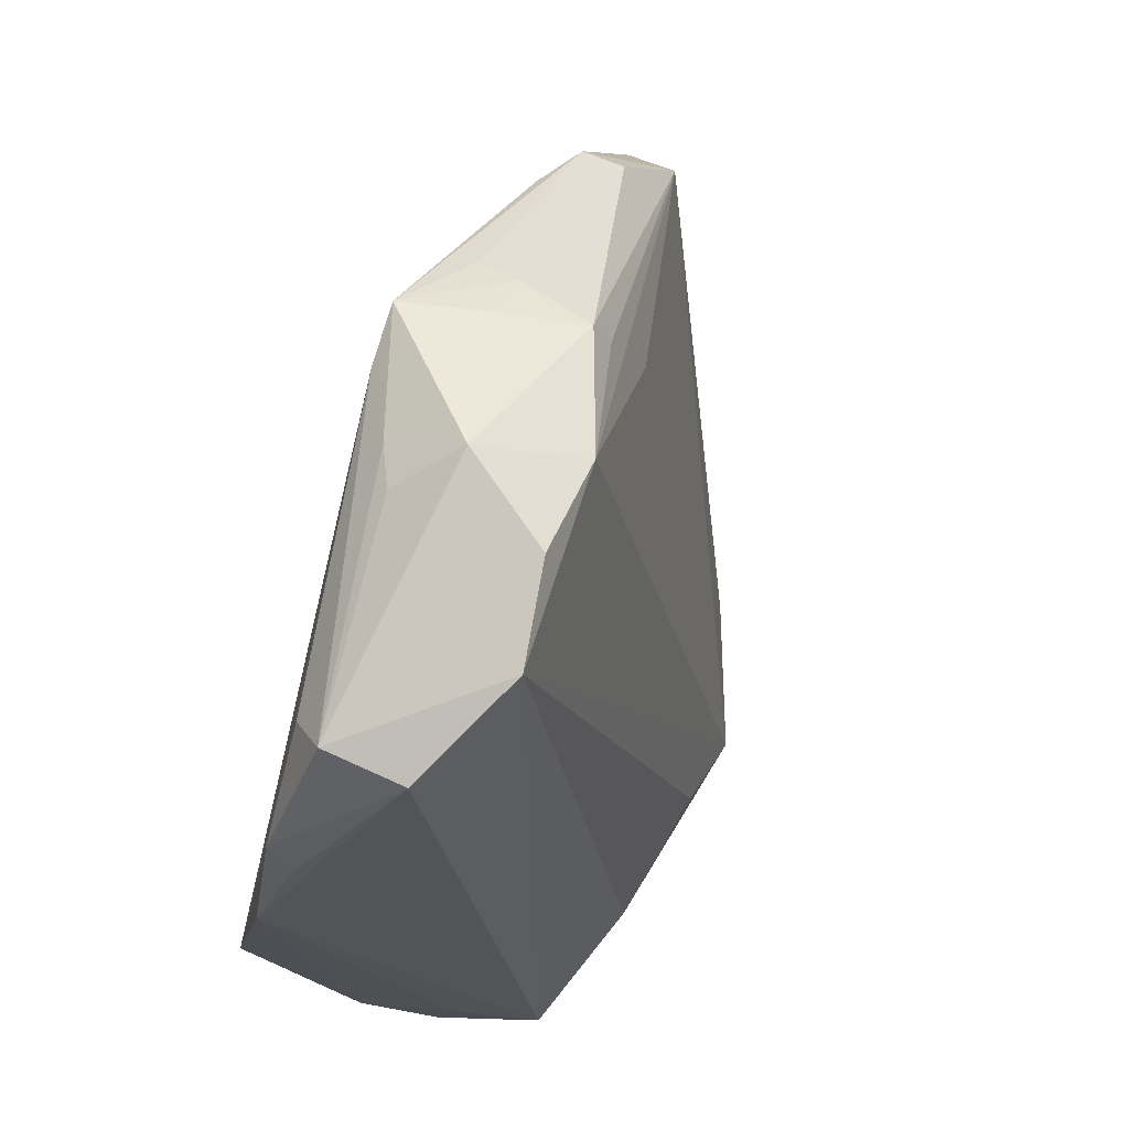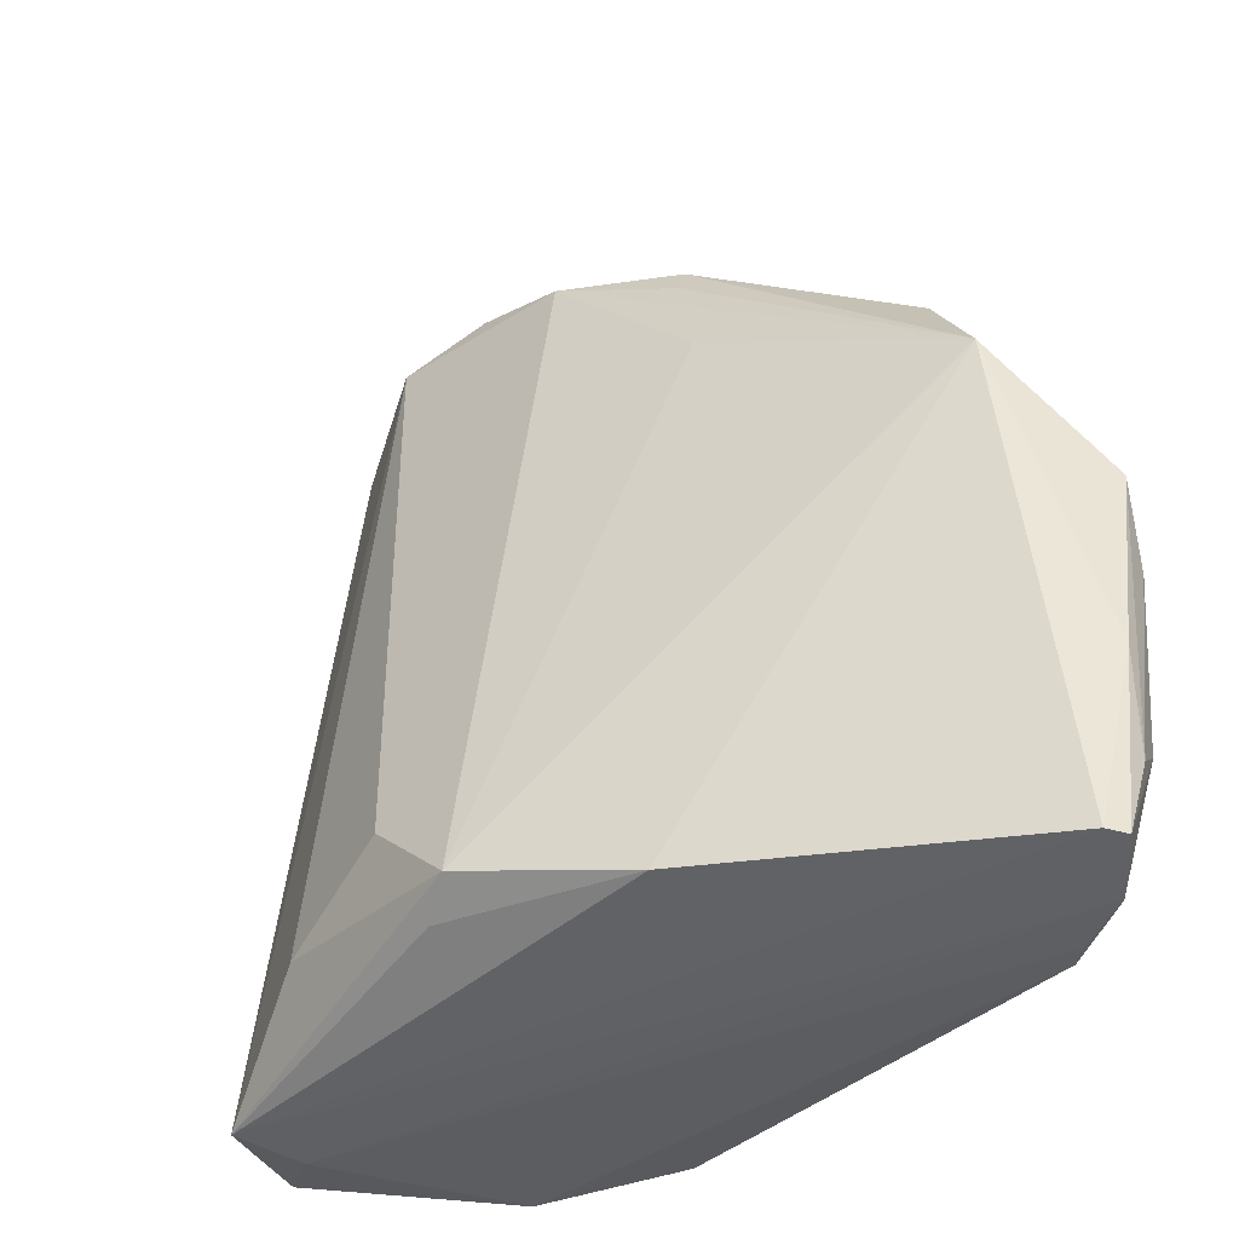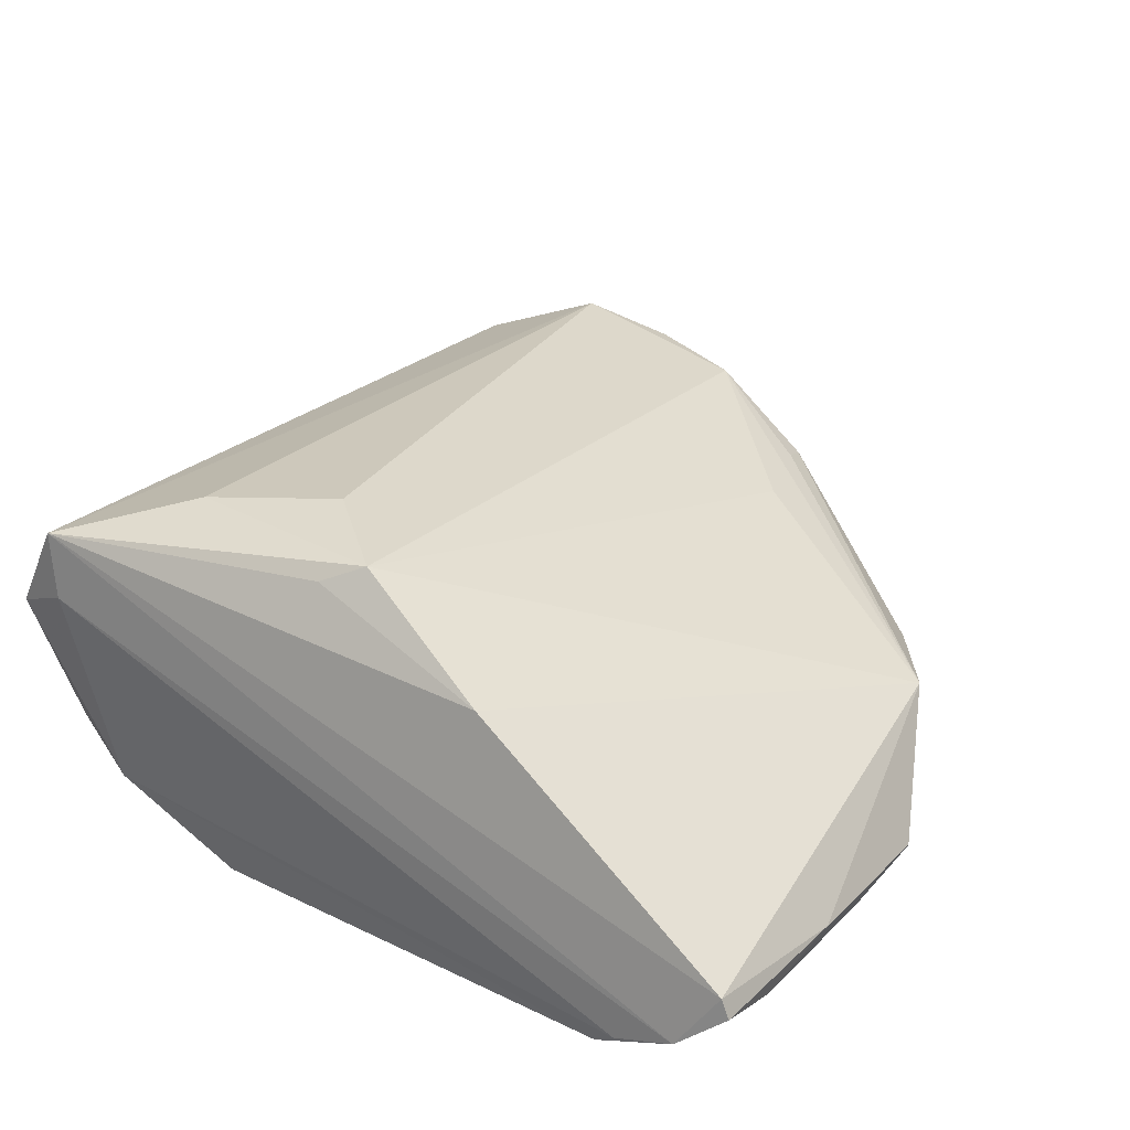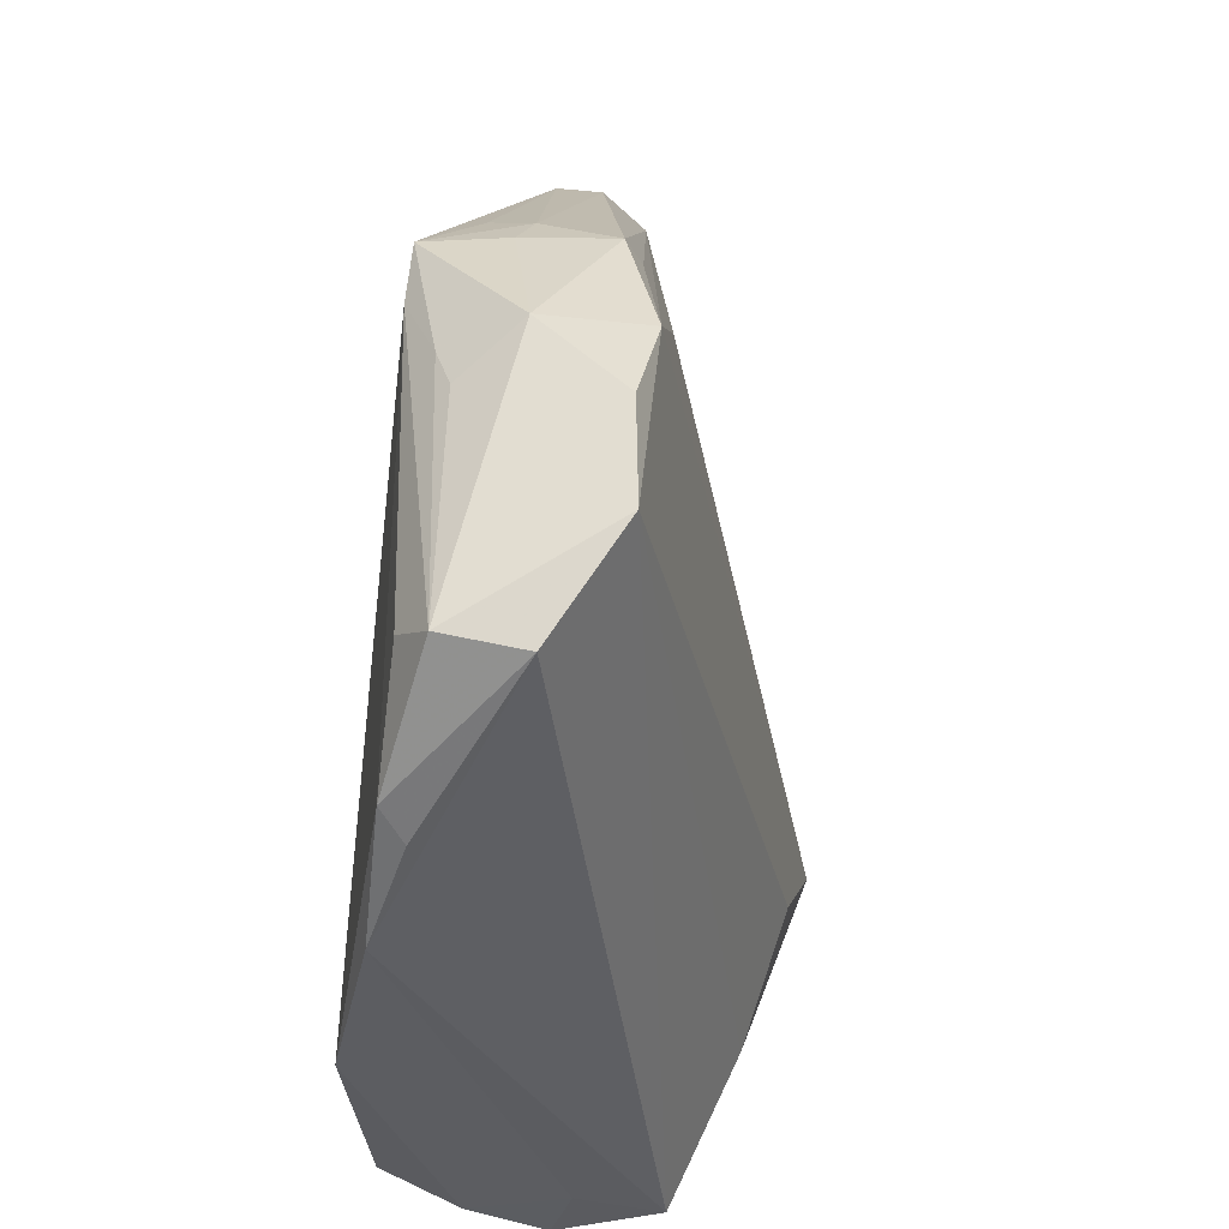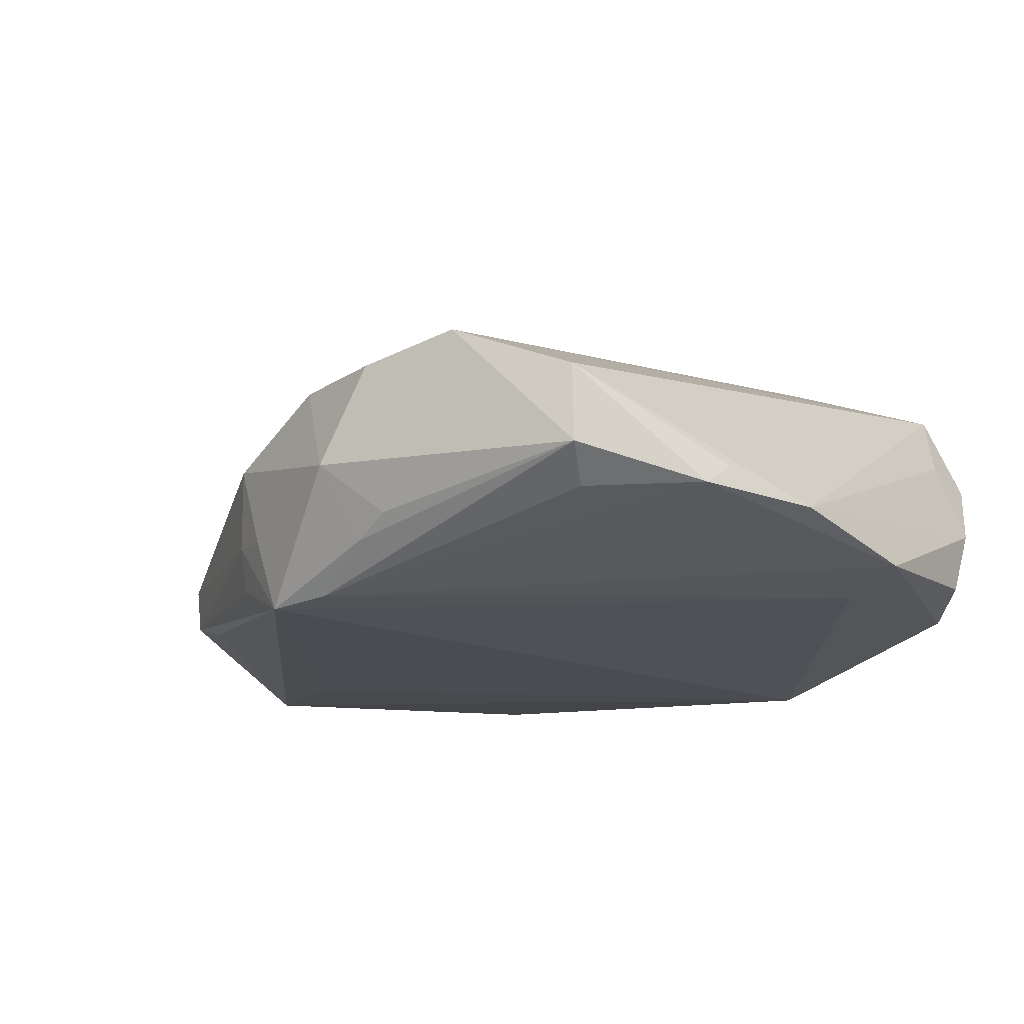
<metadata>
{"format":"obj","ext":"obj","renderer":"f3d","projection":"perspective","resolution":1024,"background":"white","views":[{"elev":69.3,"azim":-62.5,"up":"+Y"},{"elev":-37.1,"azim":49.4,"up":"+Y"},{"elev":33.5,"azim":34.4,"up":"+Z"},{"elev":48.7,"azim":-74.4,"up":"+Y"},{"elev":-12.9,"azim":-142.2,"up":"+Z"}]}
</metadata>
<code>
v -0.03943 -0.004713 -0.01059
v 0.01268 0.04993 0.002582
v -0.005422 -0.02105 0.02541
v -0.03307 0.04362 -0.004523
v 0.05412 -0.0375 -0.003736
v 0.0004303 -0.03266 0.02318
v -0.01185 0.05223 -0.006058
v 0.005084 -0.03008 0.02543
v 0.04573 0.02157 -0.004141
v 0.05381 0.004797 -0.01352
v -0.03886 -0.0386 0.009176
v -0.006085 0.05661 -0.0006036
v -0.04323 0.02901 -0.0009235
v 0.04283 -0.03973 -0.01358
v -0.04258 -0.03153 0.001271
v -0.0321 -0.03973 0.01249
v 0.005541 0.05139 -0.01509
v 0.02211 -0.03447 0.01653
v -0.007861 0.05175 -0.008714
v 0.05201 -0.02495 -0.01431
v -0.01965 -0.02776 0.02411
v 0.01762 0.03457 0.006113
v -0.01012 -0.03889 -0.01724
v -0.03671 -0.03396 -0.009496
v -0.03832 -0.03185 0.01146
v 0.03554 0.01002 -0.01724
v -0.04683 0.01754 -0.004117
v 0.03091 0.03532 -0.0133
v -0.0476 -0.001421 -0.008076
v -0.03529 0.04786 -0.0006004
v 0.05521 -0.03773 -0.00586
v 0.0548 -0.02887 -0.009437
v 0.05105 0.001615 -0.01724
v -0.04277 0.0331 -0.003457
v 0.01436 0.04827 -0.0063
v -0.0008429 0.04976 -0.014
v 0.03807 0.03251 -0.006688
v 0.04049 -0.03968 -0.01519
v 0.05496 -0.01674 -0.009153
v 0.008872 0.05108 -0.006636
v 0.01488 0.04678 -0.0112
v -0.0336 -0.03865 0.02006
v 0.0135 0.04632 0.004151
v 0.0528 -0.005115 -0.01548
v 0.03788 0.03209 -0.01155
v -0.022 0.05259 0.01335
v -0.0118 0.0555 0.01031
v 0.04975 -0.03934 -0.01093
v -0.03966 -0.03637 0.00396
v -0.02544 -0.03959 -0.009862
v -0.0004712 0.05264 0.009556
v -0.03474 0.04744 0.008383
v -0.04378 -0.02529 -0.006951
f 42 52 27
f 46 52 42
f 8 51 46
f 23 38 50
f 33 38 23
f 5 18 42
f 6 8 42
f 42 18 6
f 6 18 8
f 29 27 34
f 42 8 21
f 21 46 42
f 47 51 12
f 47 46 51
f 20 38 33
f 31 5 48
f 48 20 31
f 38 20 48
f 42 16 48
f 48 5 42
f 12 40 17
f 50 16 11
f 11 16 42
f 30 34 52
f 4 34 30
f 52 46 30
f 30 47 12
f 46 47 30
f 13 27 52
f 52 34 13
f 13 34 27
f 18 5 9
f 8 18 9
f 8 46 3
f 3 21 8
f 46 21 3
f 31 20 32
f 14 48 16
f 38 48 14
f 14 16 50
f 50 38 14
f 33 23 26
f 26 17 33
f 23 17 26
f 1 17 23
f 50 11 24
f 24 23 50
f 24 1 23
f 24 53 29
f 29 1 24
f 42 27 25
f 25 11 42
f 33 17 28
f 28 45 33
f 17 45 28
f 41 45 17
f 7 30 12
f 8 9 22
f 22 51 8
f 22 9 51
f 33 45 10
f 45 9 10
f 36 1 29
f 17 1 36
f 29 34 36
f 36 34 4
f 4 30 36
f 53 24 15
f 29 53 15
f 11 25 15
f 15 27 29
f 15 25 27
f 45 41 35
f 35 17 40
f 35 41 17
f 37 9 45
f 45 35 37
f 30 7 19
f 17 36 19
f 19 36 30
f 12 17 19
f 19 7 12
f 44 20 33
f 33 10 44
f 44 32 20
f 44 10 32
f 31 32 39
f 32 10 39
f 39 5 31
f 39 9 5
f 39 10 9
f 49 24 11
f 11 15 49
f 49 15 24
f 2 37 35
f 2 35 40
f 9 37 2
f 12 51 2
f 2 40 12
f 51 9 43
f 43 2 51
f 9 2 43

</code>
